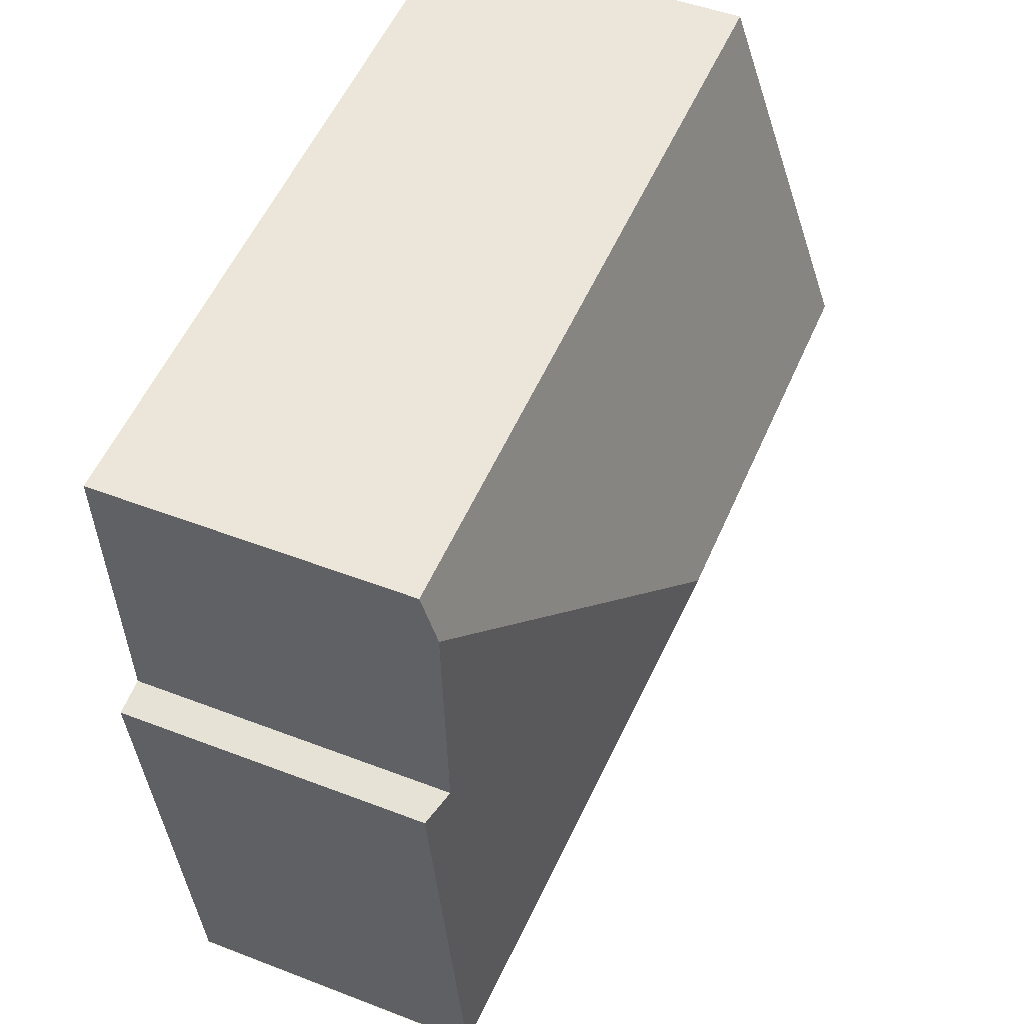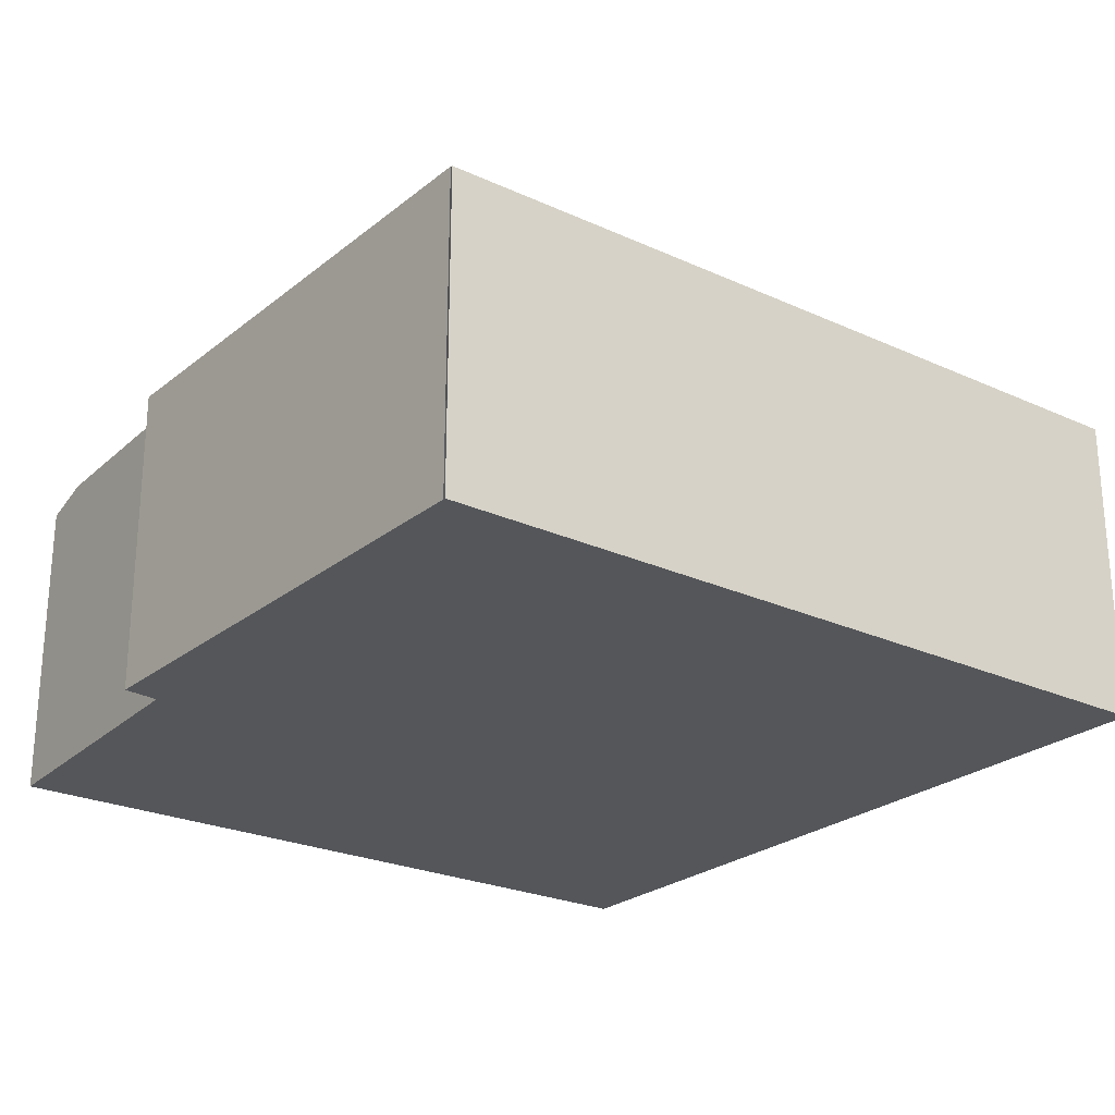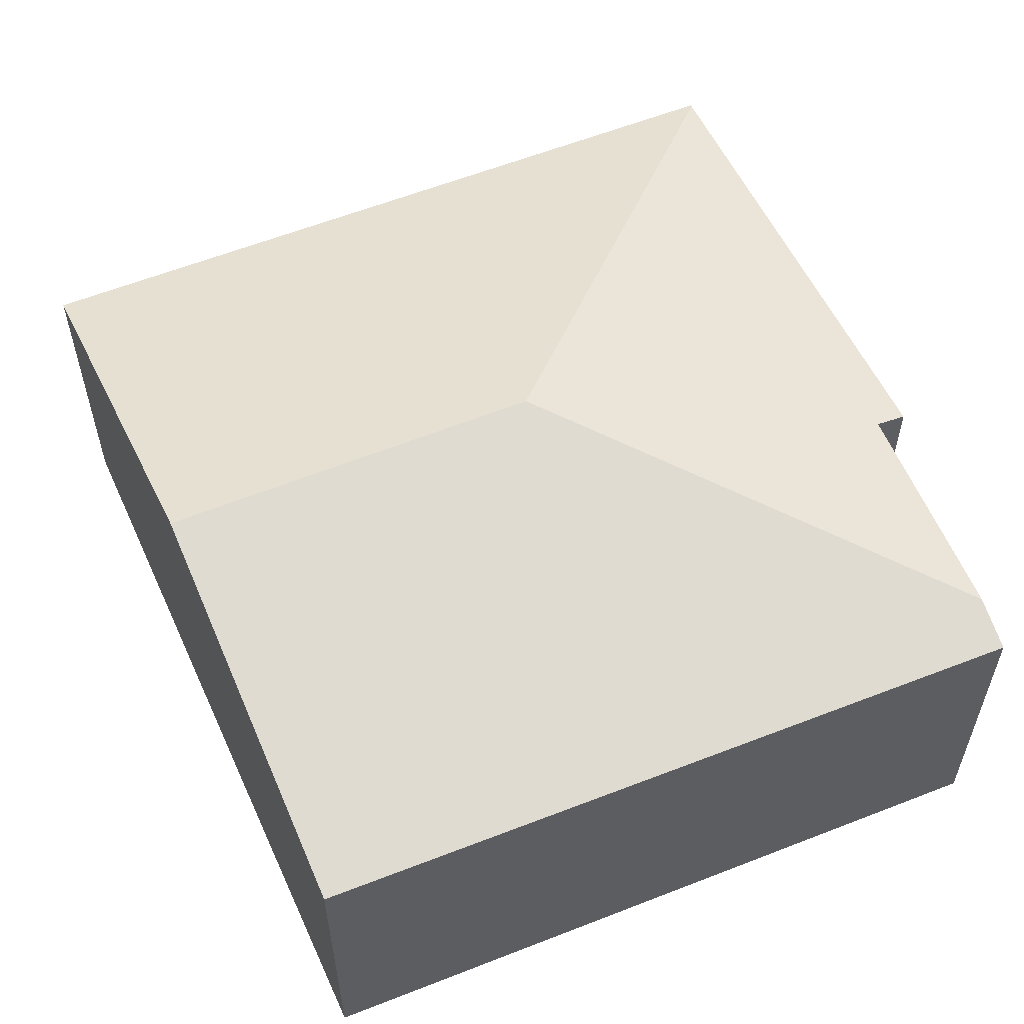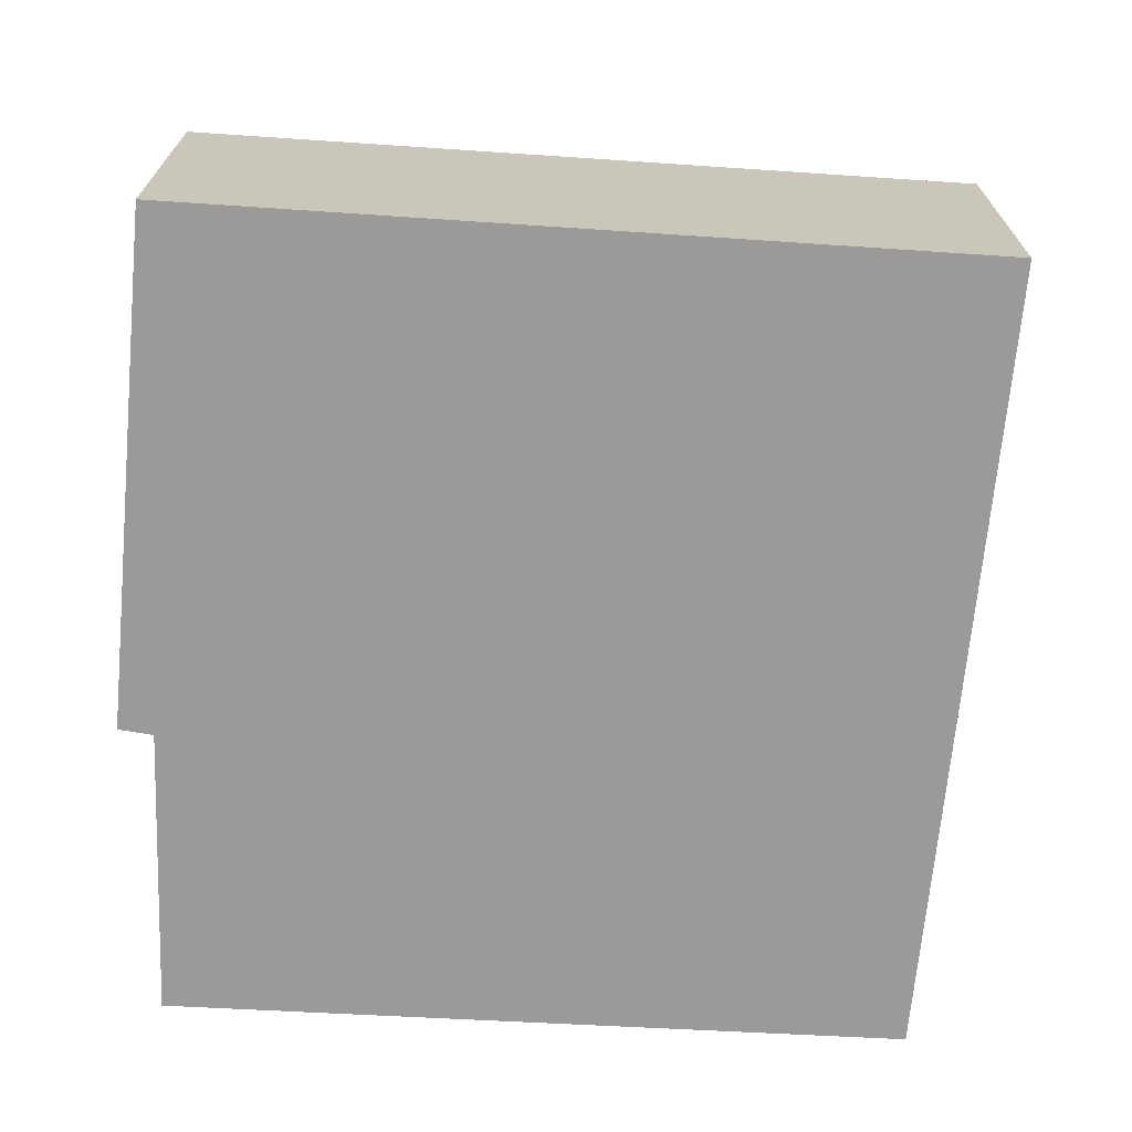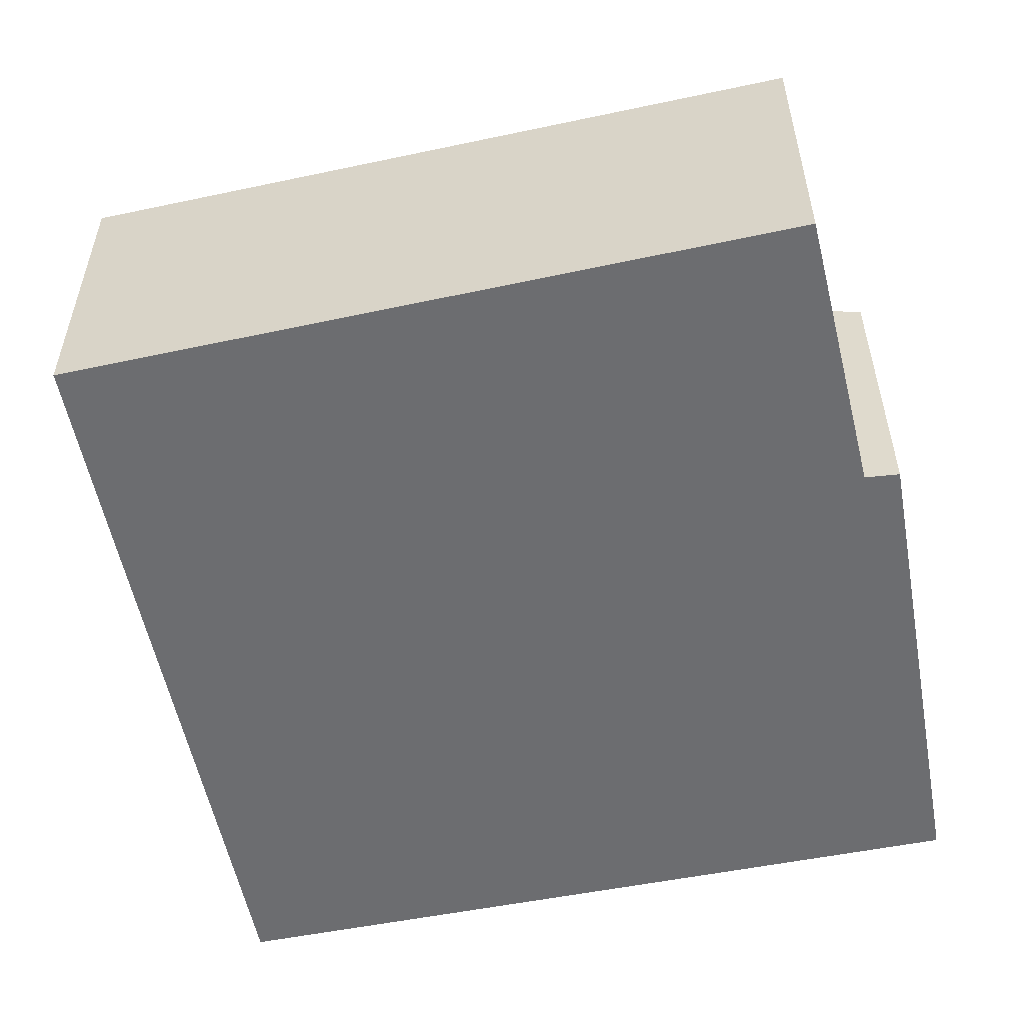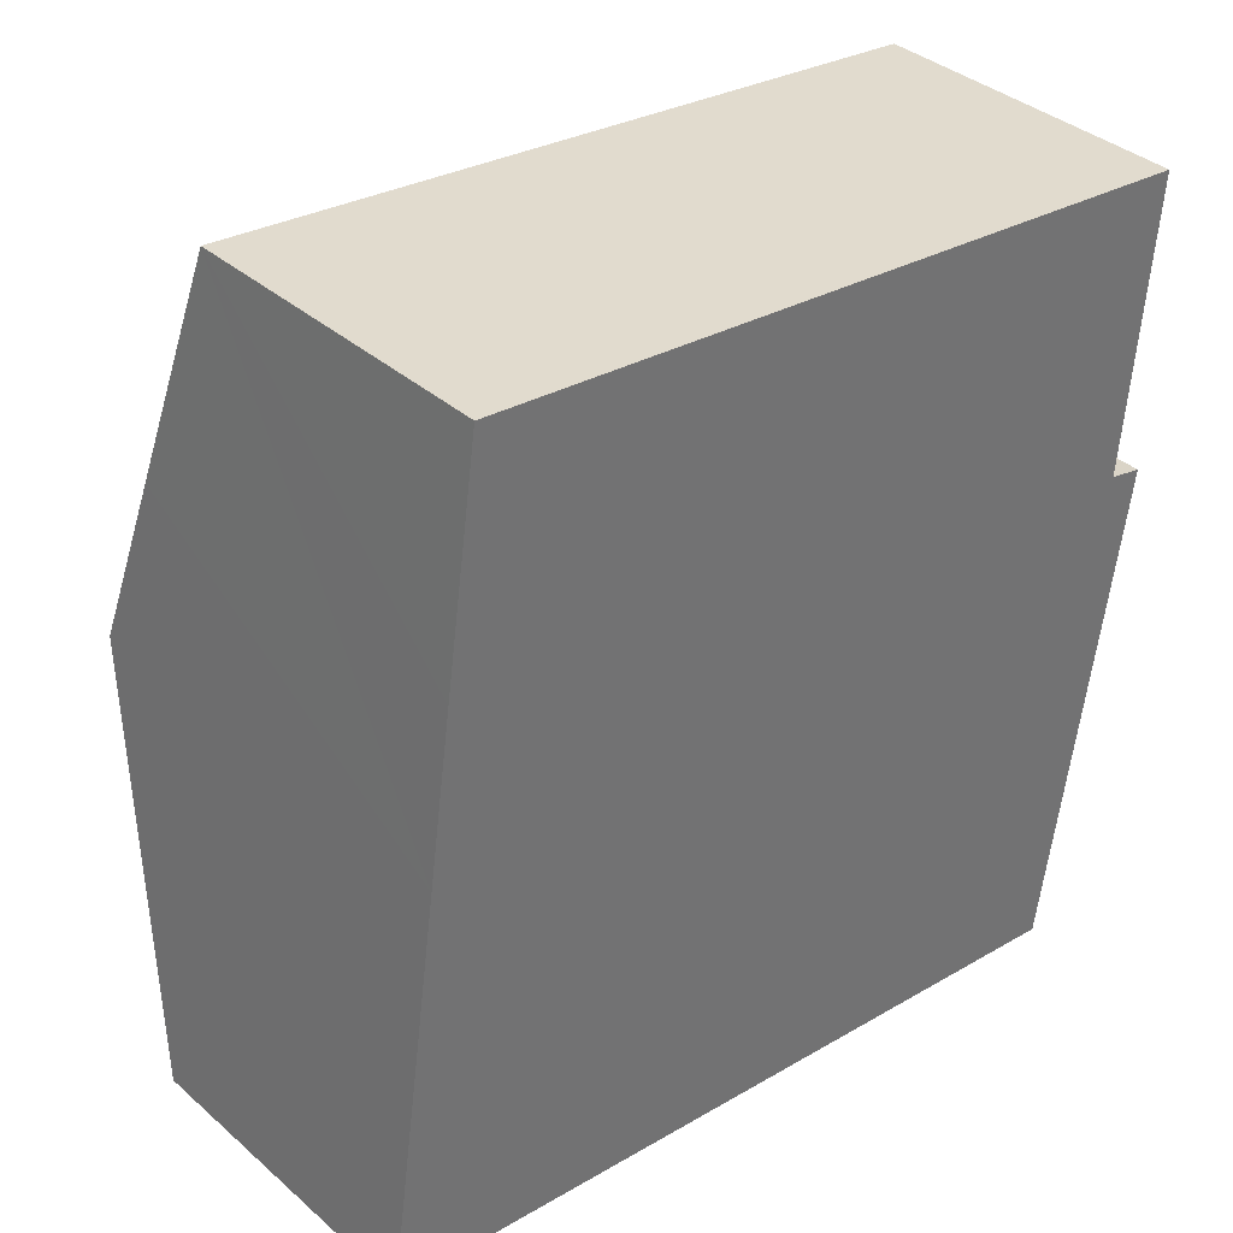
<metadata>
{"format":"obj","ext":"obj","renderer":"f3d","projection":"perspective","resolution":1024,"background":"white","views":[{"elev":47.9,"azim":113.5,"up":"+Z"},{"elev":-25.1,"azim":150.2,"up":"+Y"},{"elev":56.7,"azim":-16.3,"up":"+Y"},{"elev":-69.3,"azim":-177.1,"up":"+Y"},{"elev":-54.0,"azim":18.8,"up":"+Y"},{"elev":37.0,"azim":-41.9,"up":"+Z"}]}
</metadata>
<code>
v  6.287 2.508 -0.723
v  6.608 2.578 3.374
v  6.883 2.502 3.313
v  3.554 3.375 2.828
v  6.768 2.609 5.302
v  6.284 2.503 -0.74
v  0.455 3.375 3.193
v  0 2.503 1.533e-16
v  0.643 3.015 4.513
v  0.905 2.518 6.333
v  6.803 2.495 5.724
v  6.803 -3.505e-16 5.724
v  6.608 -2.066e-16 3.374
v  6.768 -3.247e-16 5.302
v  6.287 4.427e-17 -0.723
v  6.883 -2.029e-16 3.313
v  0.905 -3.878e-16 6.333
v  6.284 4.531e-17 -0.74
v  0 0 0
v  0.455 -1.955e-16 3.193
v  0.643 -2.763e-16 4.513
g defaultobject
f 1 2 3
f 2 4 5
f 4 2 1
f 4 1 6
f 7 6 8
f 6 7 4
f 9 4 7
f 4 9 10
f 4 10 11
f 4 11 5
f 11 2 5
f 2 11 12
f 2 12 13
f 13 12 14
f 3 15 1
f 15 3 16
f 13 3 2
f 3 13 16
f 17 11 10
f 11 17 12
f 18 8 6
f 8 18 19
f 19 7 8
f 7 19 20
f 7 20 9
f 9 20 10
f 10 20 21
f 10 21 17
f 15 19 18
f 19 15 16
f 19 16 20
f 20 16 21
f 21 16 13
f 21 13 14
f 21 14 17
f 17 14 12

</code>
